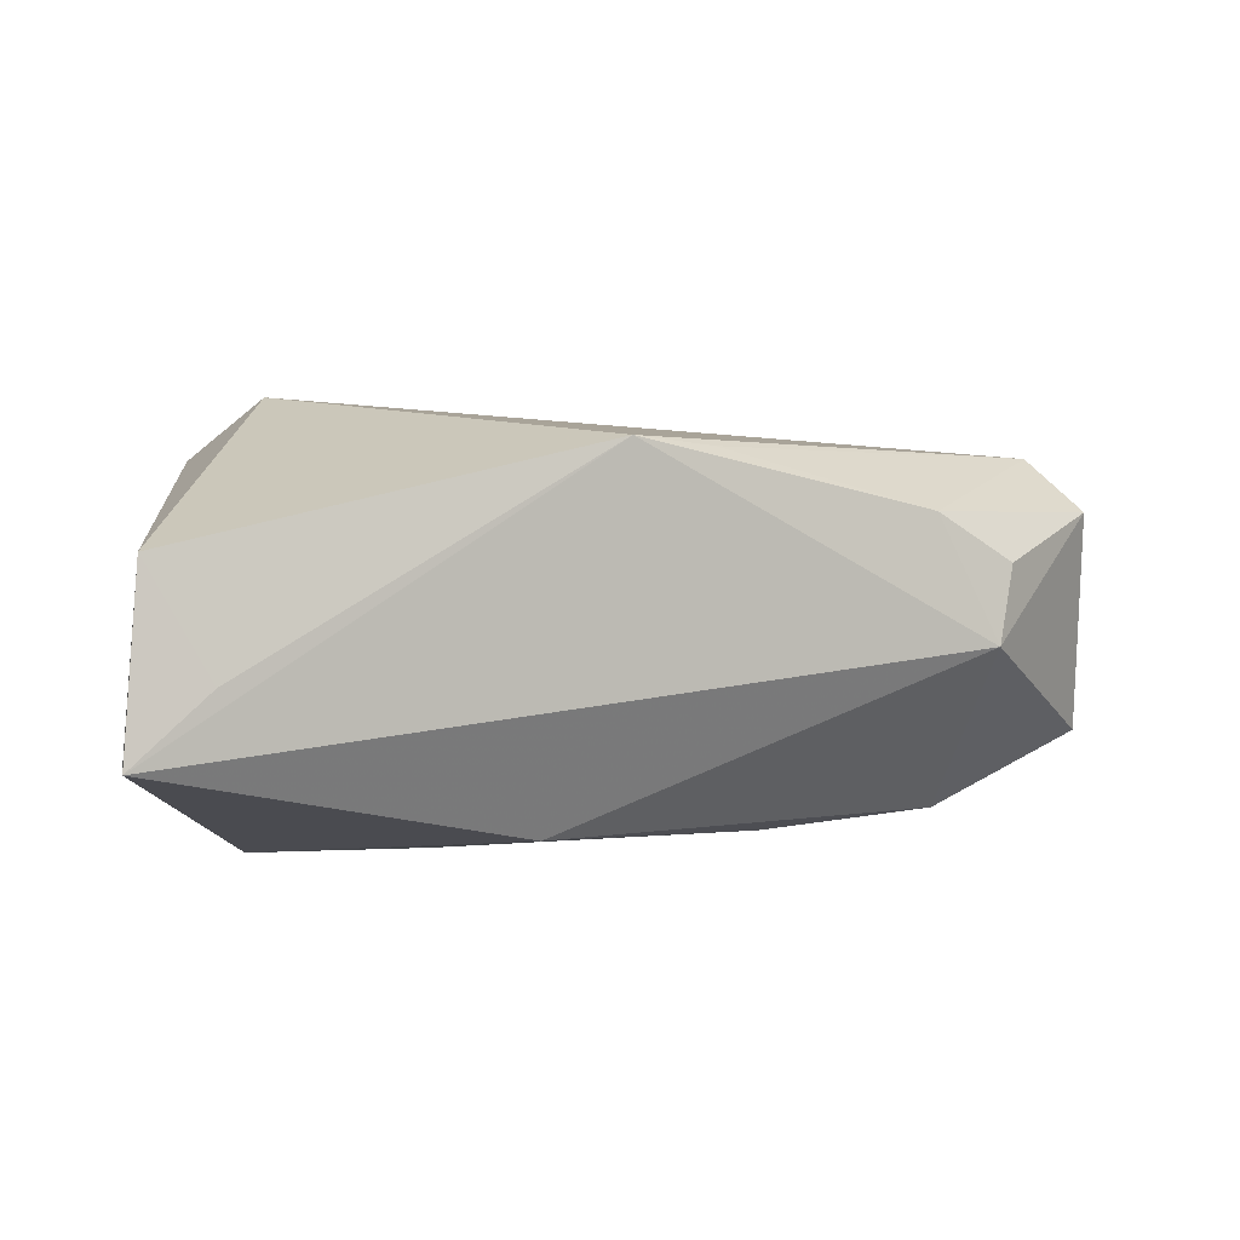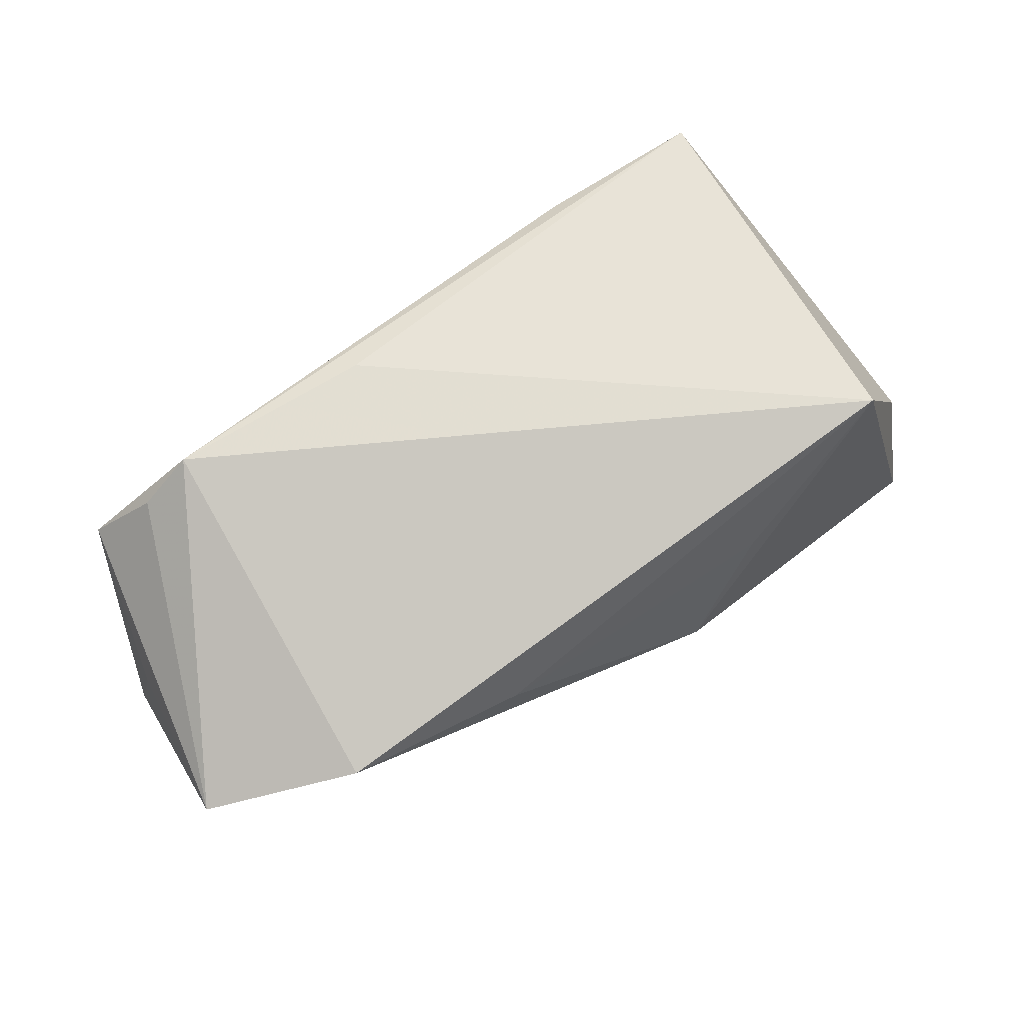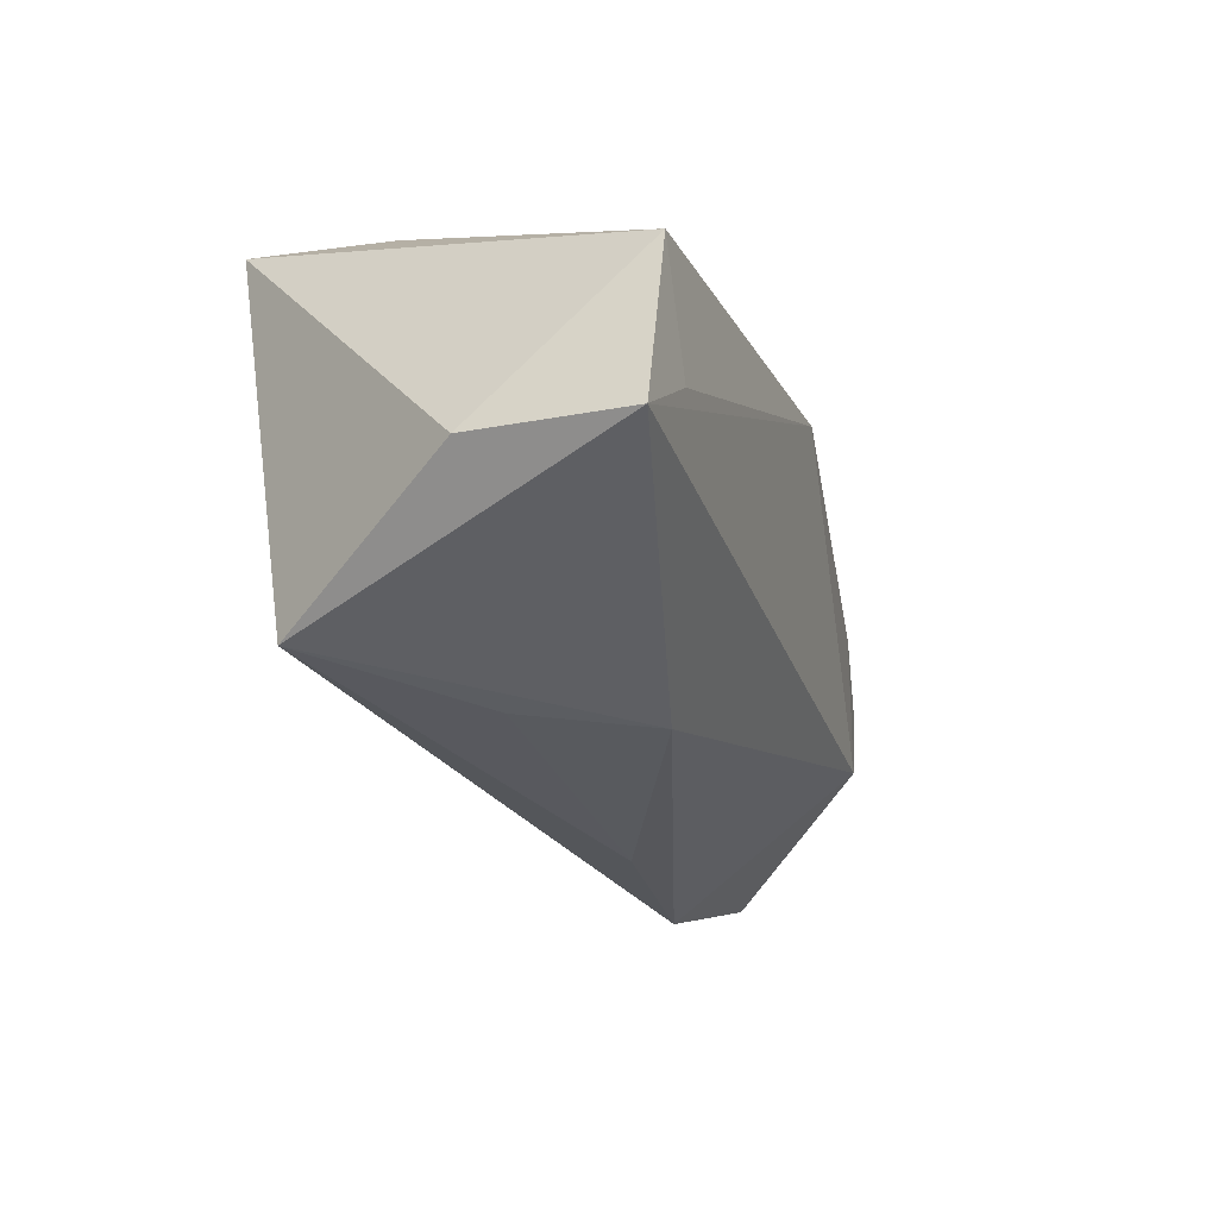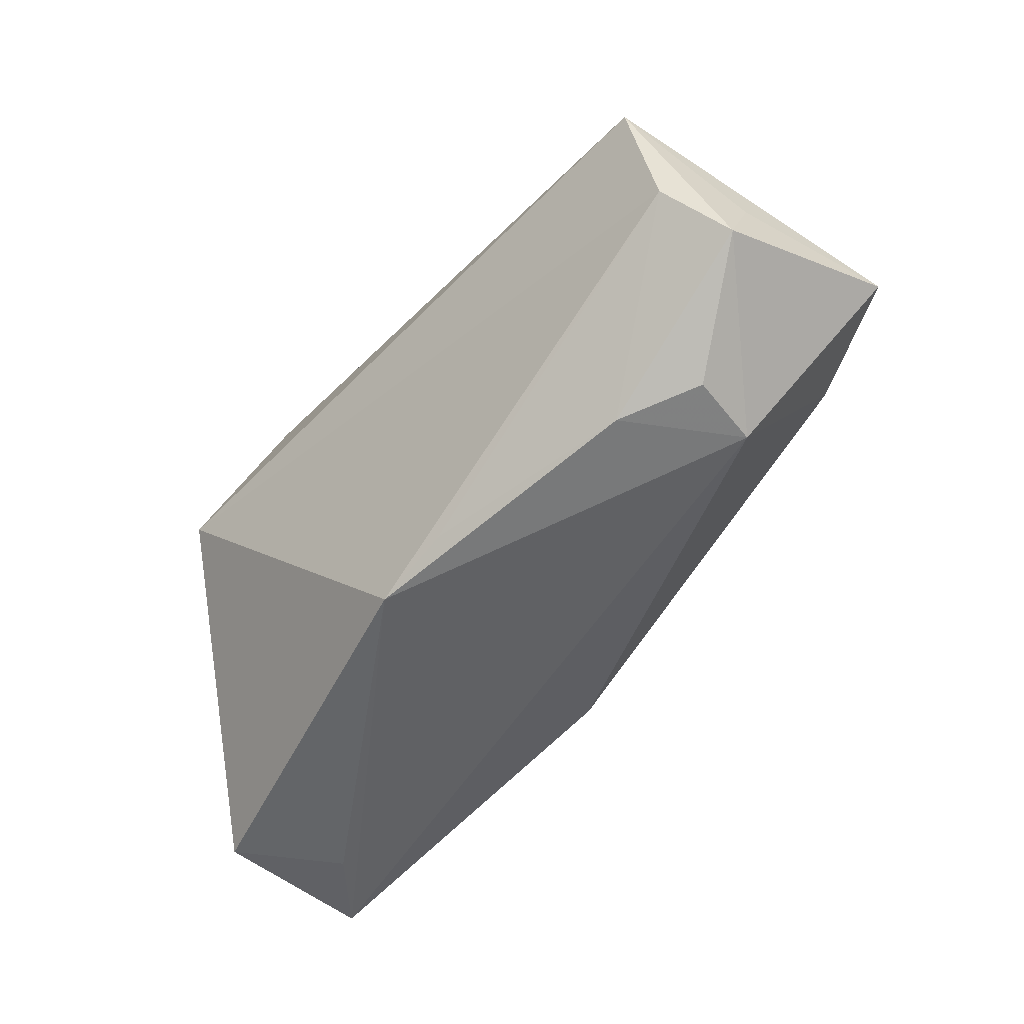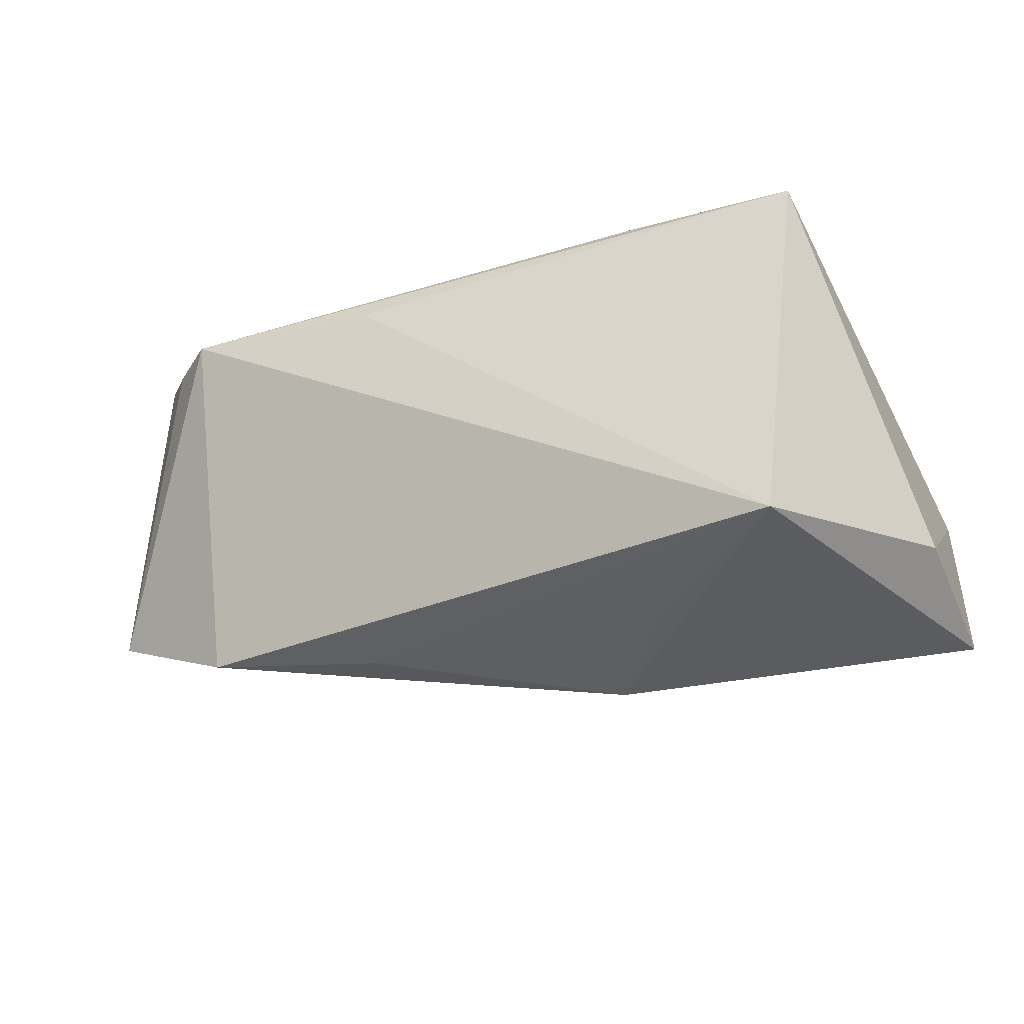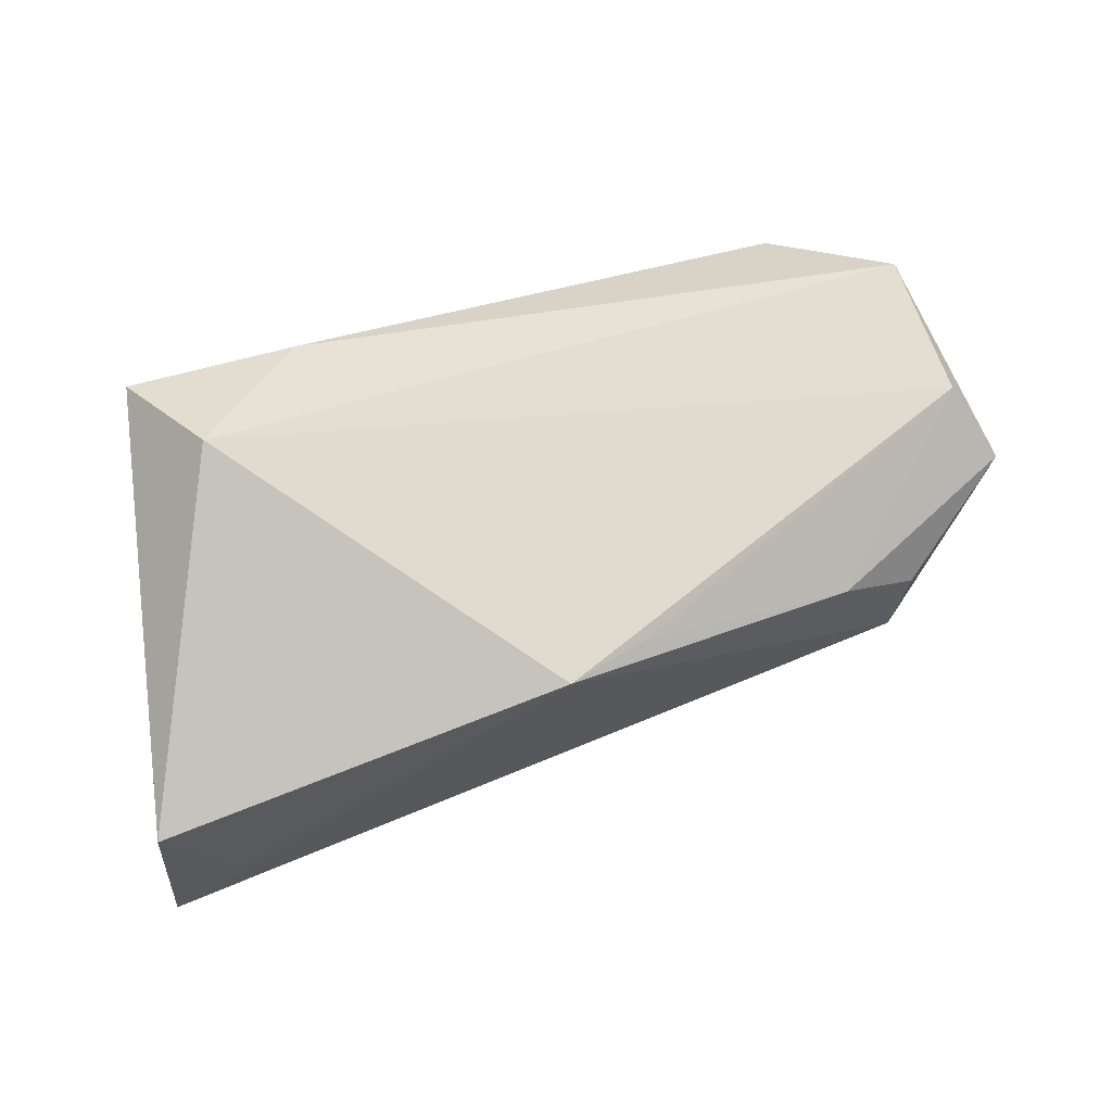
<metadata>
{"format":"obj","ext":"obj","renderer":"f3d","projection":"perspective","resolution":1024,"background":"white","views":[{"elev":-8.8,"azim":-17.6,"up":"+Z"},{"elev":58.6,"azim":141.9,"up":"+Y"},{"elev":-35.4,"azim":-72.3,"up":"+Z"},{"elev":-55.6,"azim":47.4,"up":"+Y"},{"elev":-39.2,"azim":-161.8,"up":"+Z"},{"elev":56.4,"azim":-18.4,"up":"+Z"}]}
</metadata>
<code>
v 0.04412 -0.02216 -0.005192
v 0.02352 0.001884 -0.02507
v 0.047 0.003346 -0.02168
v 0.06037 -0.01321 0.0132
v -0.03561 0.01128 0.02609
v 0.04584 -0.02244 0.004612
v -0.05416 -0.02381 -0.02264
v 0.008298 -0.02588 0.01499
v -0.002155 -0.02878 0.01483
v 0.04351 0.0254 0.01872
v 0.06442 -0.001347 -0.01193
v -0.05354 -0.02567 -0.0002333
v -0.007538 -0.01233 -0.02771
v -0.02098 0.02477 0.02259
v 0.06027 -0.002342 0.00915
v 0.05601 -0.006463 0.02098
v 0.03565 -0.02424 0.00971
v -0.01594 0.003687 -0.02771
v 0.0553 0.01152 0.02514
v -0.04272 0.02645 0.02102
v -0.05225 -0.003603 -0.0196
v -0.03503 0.02153 -0.02771
v 0.04947 0.01955 0.01967
v -0.04521 -0.02509 -0.01368
v 0.01776 0.02645 0.01649
f 13 7 22
f 12 20 21
f 21 7 12
f 21 20 22
f 22 7 21
f 23 19 11
f 11 10 23
f 23 10 19
f 19 10 14
f 14 10 20
f 22 20 25
f 25 10 22
f 20 10 25
f 11 19 15
f 15 4 11
f 19 4 15
f 6 4 17
f 12 7 24
f 24 9 12
f 7 9 24
f 8 9 17
f 3 10 11
f 22 10 3
f 5 14 20
f 5 20 12
f 12 9 5
f 19 14 5
f 7 13 1
f 1 9 7
f 17 9 1
f 1 6 17
f 1 3 11
f 13 3 1
f 11 4 1
f 4 6 1
f 17 4 16
f 16 8 17
f 16 4 19
f 9 8 16
f 19 5 16
f 16 5 9
f 22 3 2
f 2 3 13
f 18 13 22
f 22 2 18
f 18 2 13

</code>
